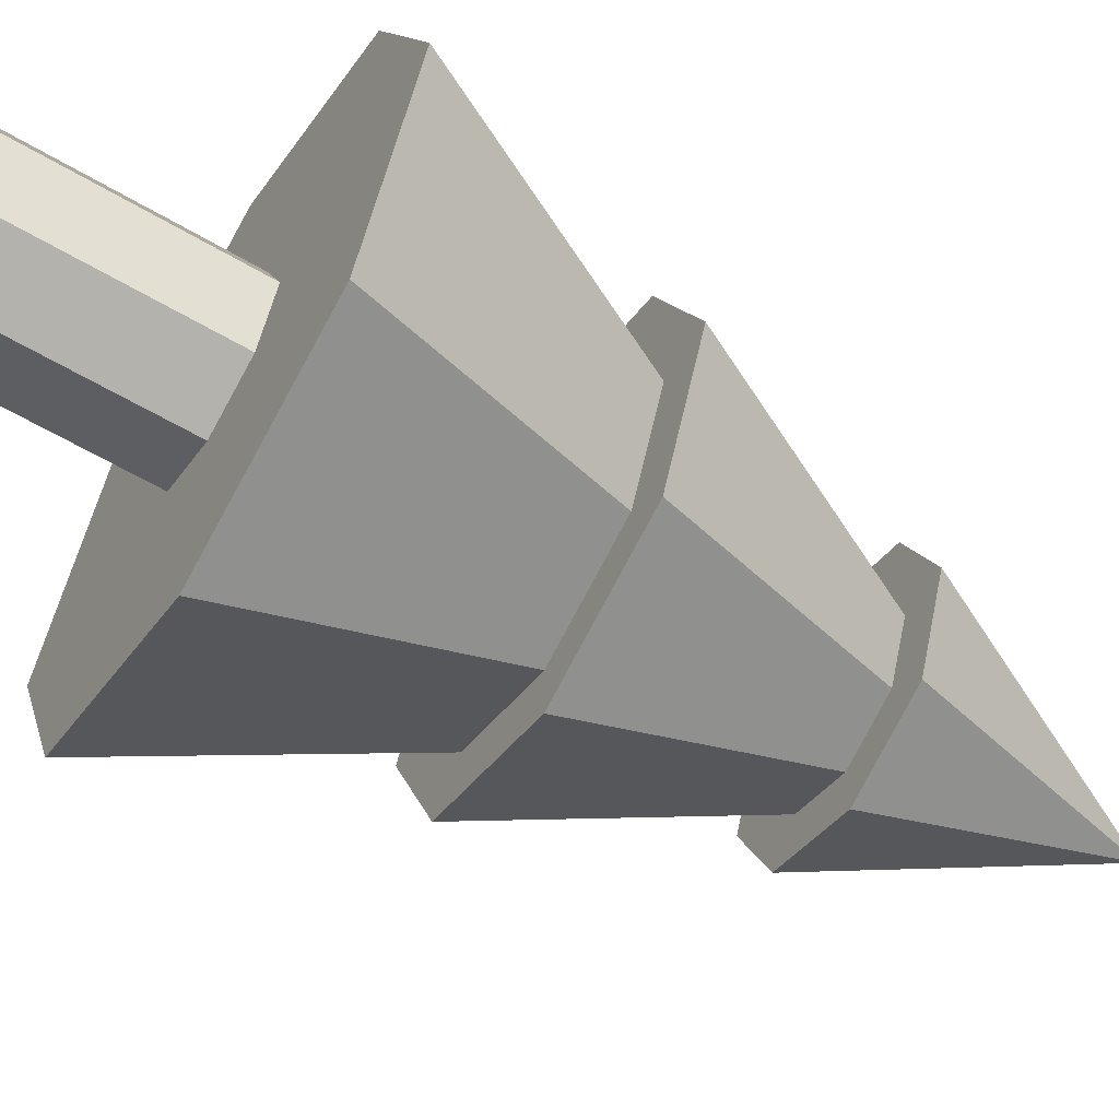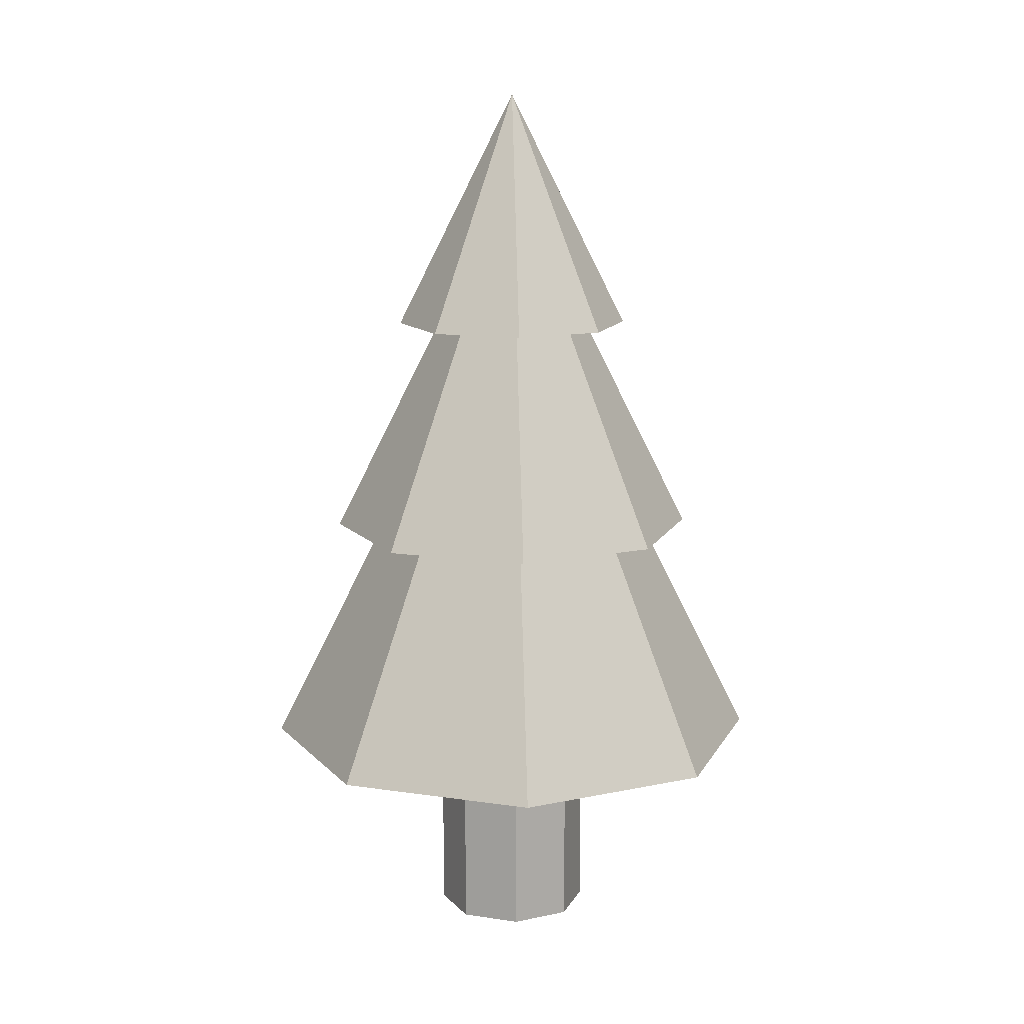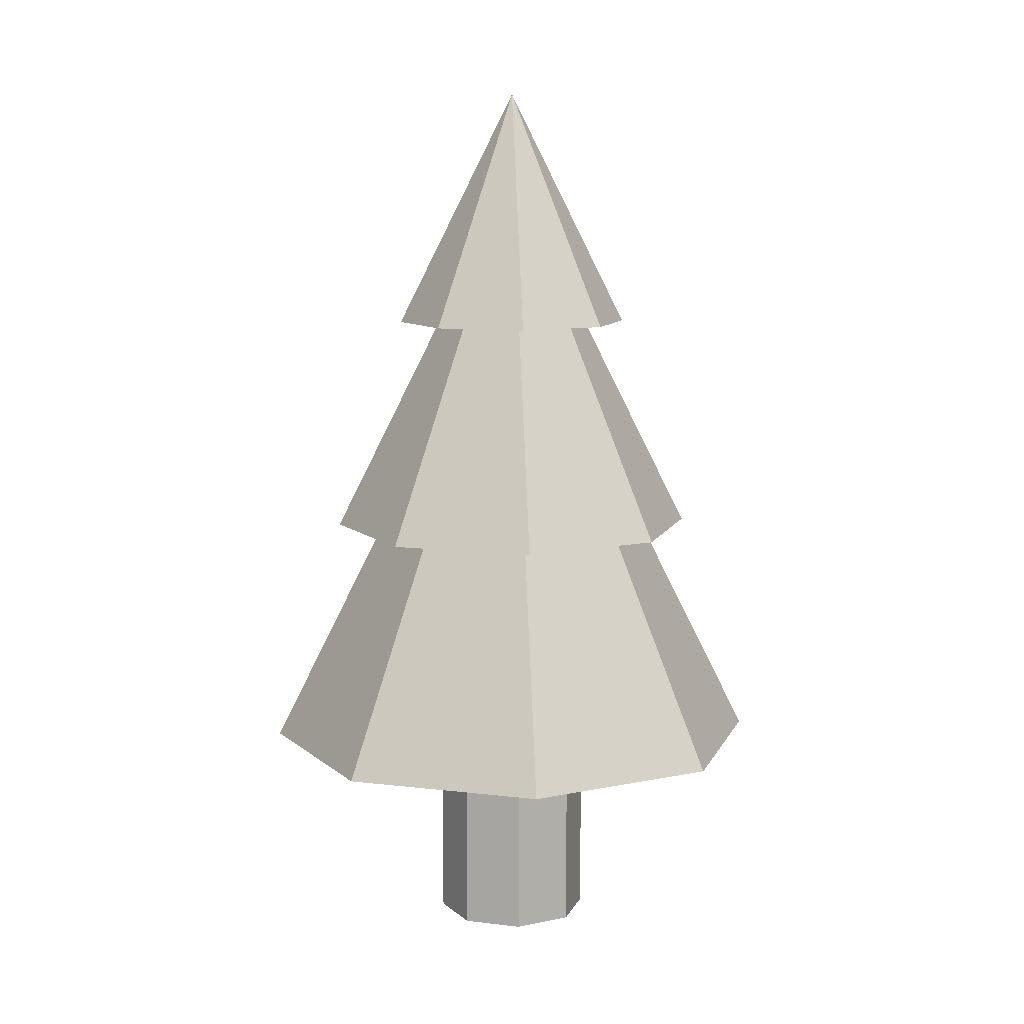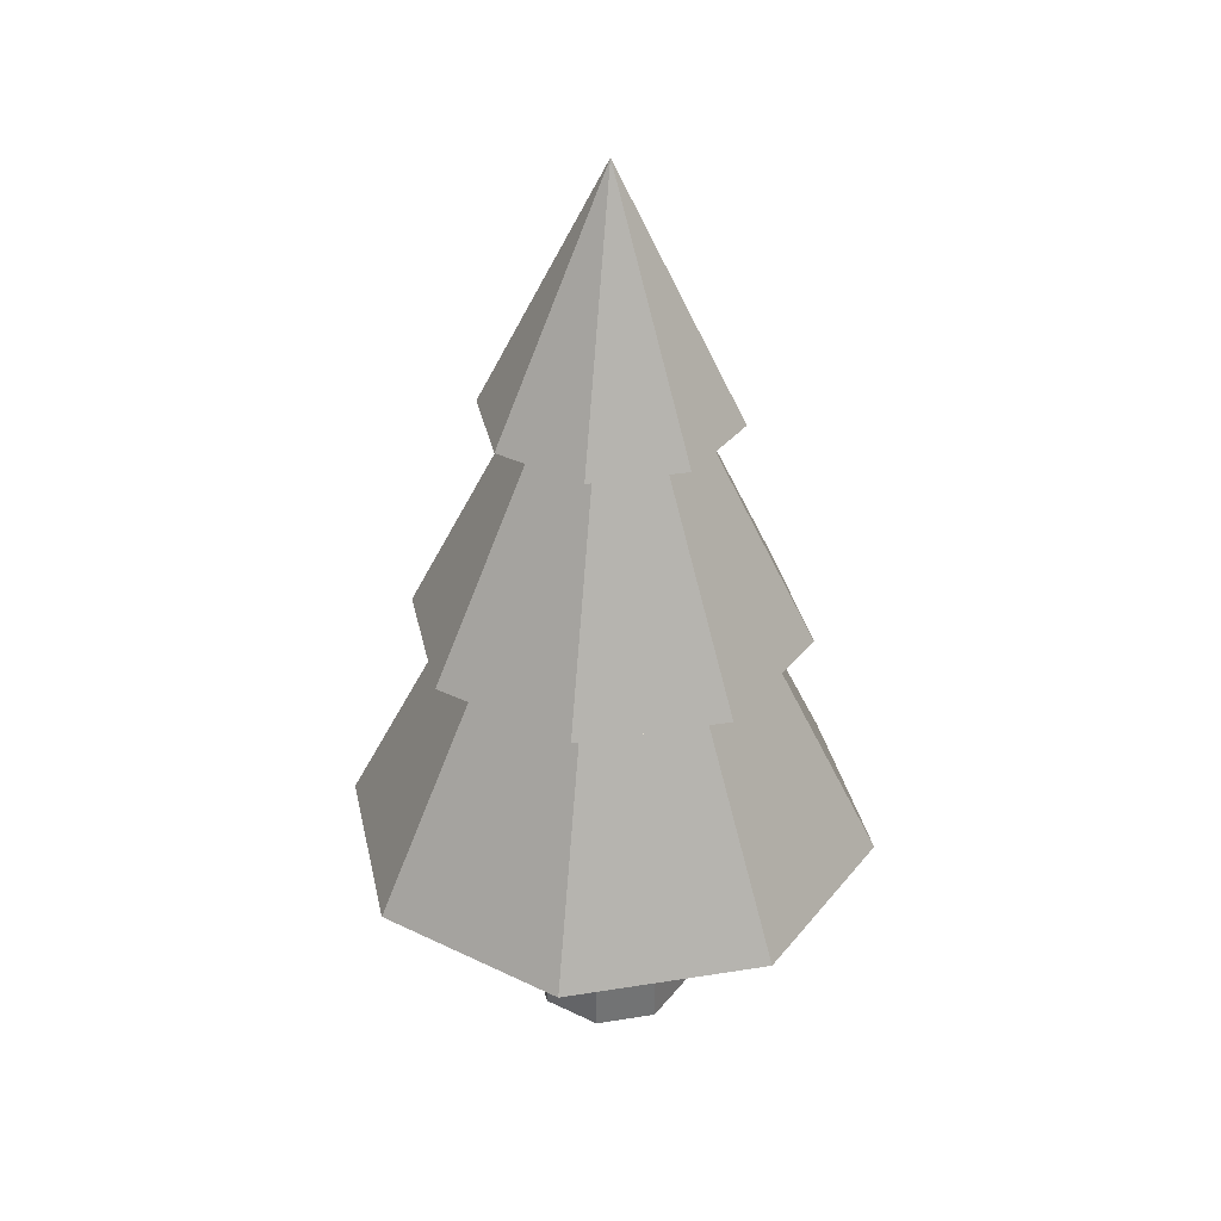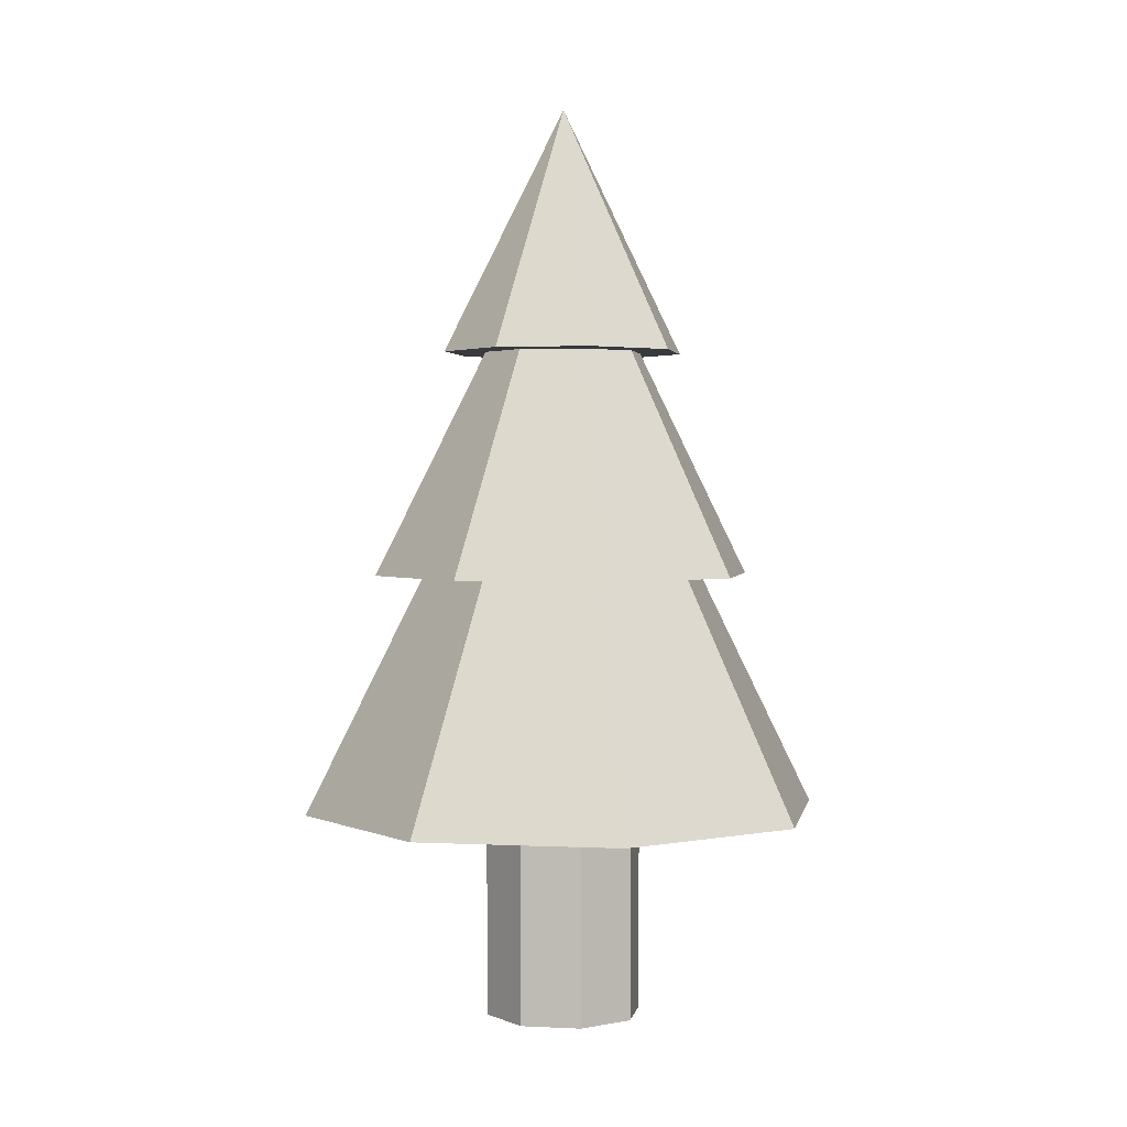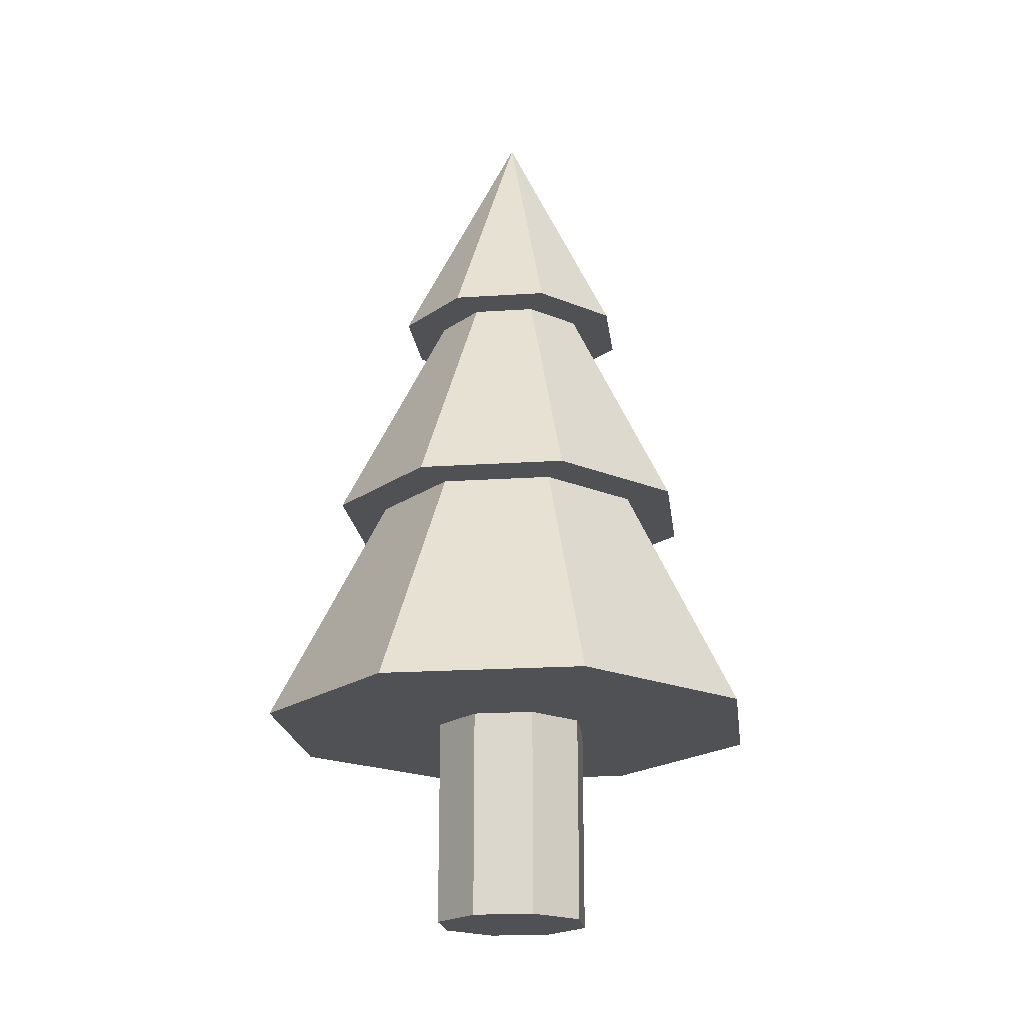
<metadata>
{"format":"obj","ext":"obj","renderer":"f3d","projection":"perspective","resolution":1024,"background":"white","views":[{"elev":-59.9,"azim":58.8,"up":"+Z"},{"elev":13.1,"azim":-93.5,"up":"+Y"},{"elev":10.1,"azim":-95.4,"up":"+Y"},{"elev":34.7,"azim":145.4,"up":"+Y"},{"elev":2.1,"azim":32.6,"up":"+Y"},{"elev":-19.9,"azim":29.5,"up":"+Y"}]}
</metadata>
<code>
o Cone.002
v -0.9695 4.327 1e-06
v 0 6.266 1e-06
v -0.6855 4.327 -0.6855
v 0 4.327 -0.9695
v 0.6855 4.327 -0.6855
v -0.6855 4.327 0.6855
v 0 4.327 0.9695
v 0.6855 4.327 0.6855
v 0.9695 4.327 1e-06
f 1 2 3
f 4 2 5
f 6 2 1
f 7 2 6
f 8 2 7
f 9 2 8
f 3 2 4
f 5 2 9
f 8 6 3
f 3 4 5
f 5 9 8
f 8 7 6
f 6 1 3
f 3 5 8
o Cone.001
v -1.526 2.547 0
v 0 5.599 1e-06
v -1.079 2.547 -1.079
v 0 2.547 -1.526
v 1.079 2.547 -1.079
v -1.079 2.547 1.079
v 0 2.547 1.526
v 1.079 2.547 1.079
v 1.526 2.547 0
f 10 11 12
f 13 11 14
f 15 11 10
f 16 11 15
f 17 11 16
f 18 11 17
f 12 11 13
f 14 11 18
f 17 15 12
f 12 13 14
f 14 18 17
f 17 16 15
f 15 10 12
f 12 14 17
o Plane
v -15 -1.026 15
v 15 -1.026 15
v 15 -1.026 -15
v -15 -1.026 -15
o Cylinder
v 0 -1 -0.6304
v 0 1 -0.6304
v 0.4458 1 -0.4458
v 0.4458 -1 -0.4458
v 0.6304 1 0
v 0.6304 -1 -0
v 0.4458 1 0.4458
v 0.4458 -1 0.4458
v 0 1 0.6304
v 0 -1 0.6304
v -0.4458 1 0.4458
v -0.4458 -1 0.4458
v -0.6304 1 0
v -0.6304 -1 -0
v -0.4458 1 -0.4458
v -0.4458 -1 -0.4458
f 24 26 23
f 25 28 26
f 27 30 28
f 29 32 30
f 31 34 32
f 33 36 34
f 33 31 27
f 37 23 38
f 35 38 36
f 30 34 38
f 24 25 26
f 25 27 28
f 27 29 30
f 29 31 32
f 31 33 34
f 33 35 36
f 27 25 24
f 24 37 27
f 35 33 27
f 31 29 27
f 27 37 35
f 37 24 23
f 35 37 38
f 38 23 26
f 26 28 30
f 30 32 34
f 34 36 38
f 38 26 30
o Cone
v -2.086 0.6562 0
v 0 4.829 1e-06
v -1.475 0.6562 -1.475
v 0 0.6562 -2.086
v 1.475 0.6562 -1.475
v -1.475 0.6562 1.475
v 0 0.6562 2.086
v 1.475 0.6562 1.475
v 2.086 0.6562 0
f 39 40 41
f 42 40 43
f 44 40 39
f 45 40 44
f 46 40 45
f 47 40 46
f 41 40 42
f 43 40 47
f 46 44 41
f 41 42 43
f 43 47 46
f 46 45 44
f 44 39 41
f 41 43 46

</code>
